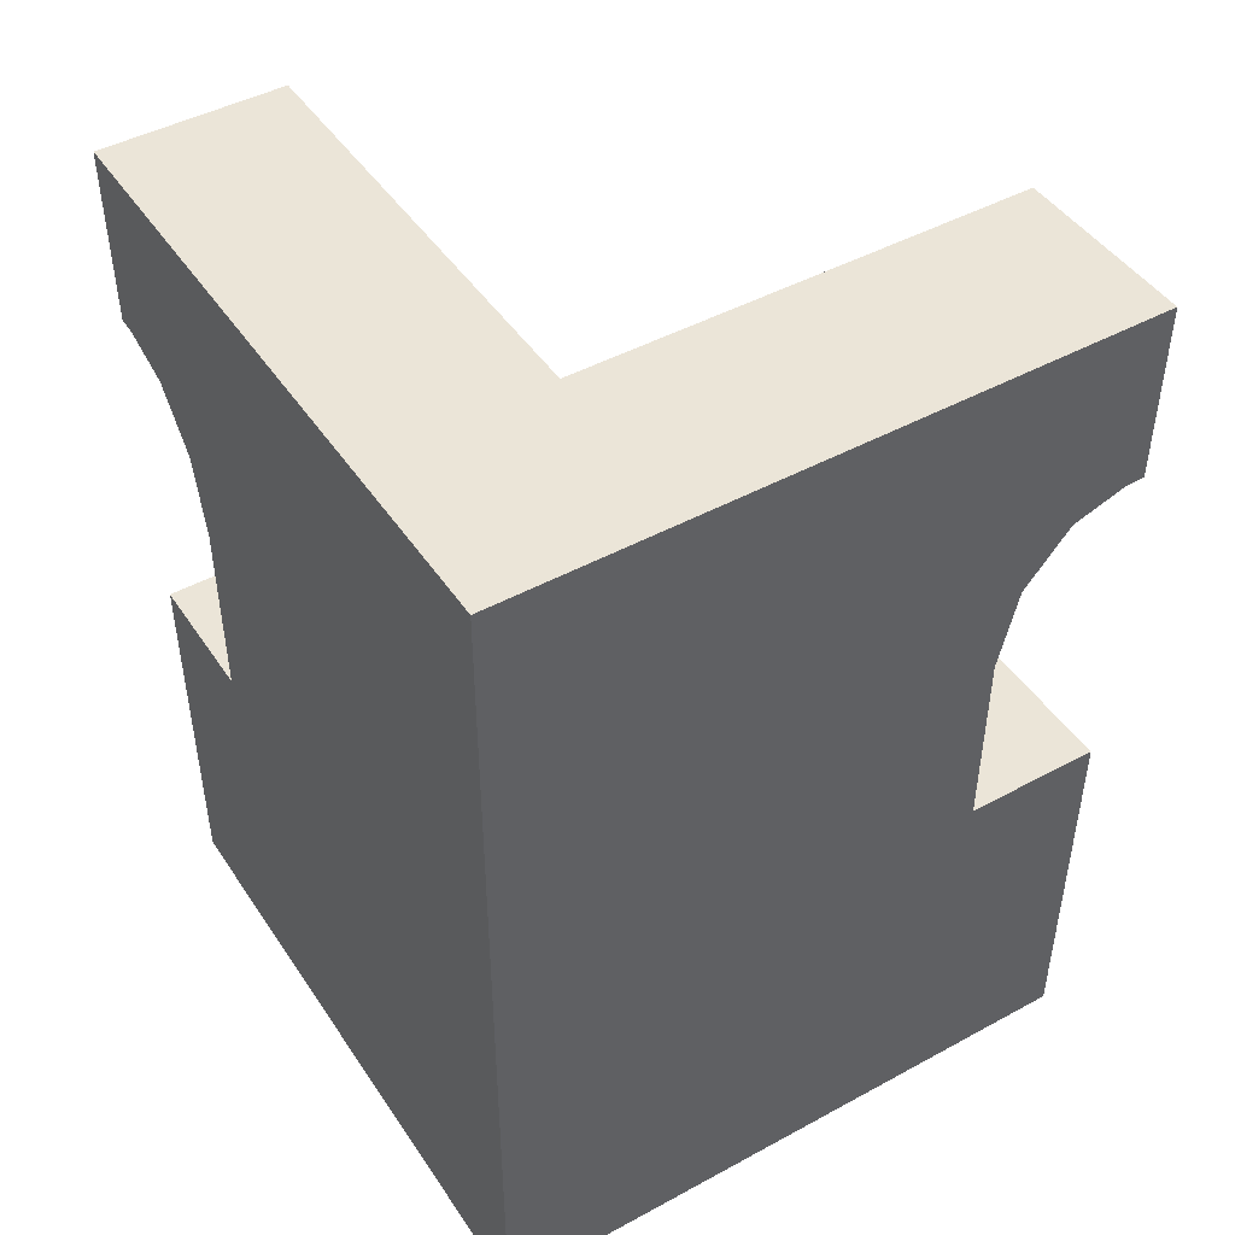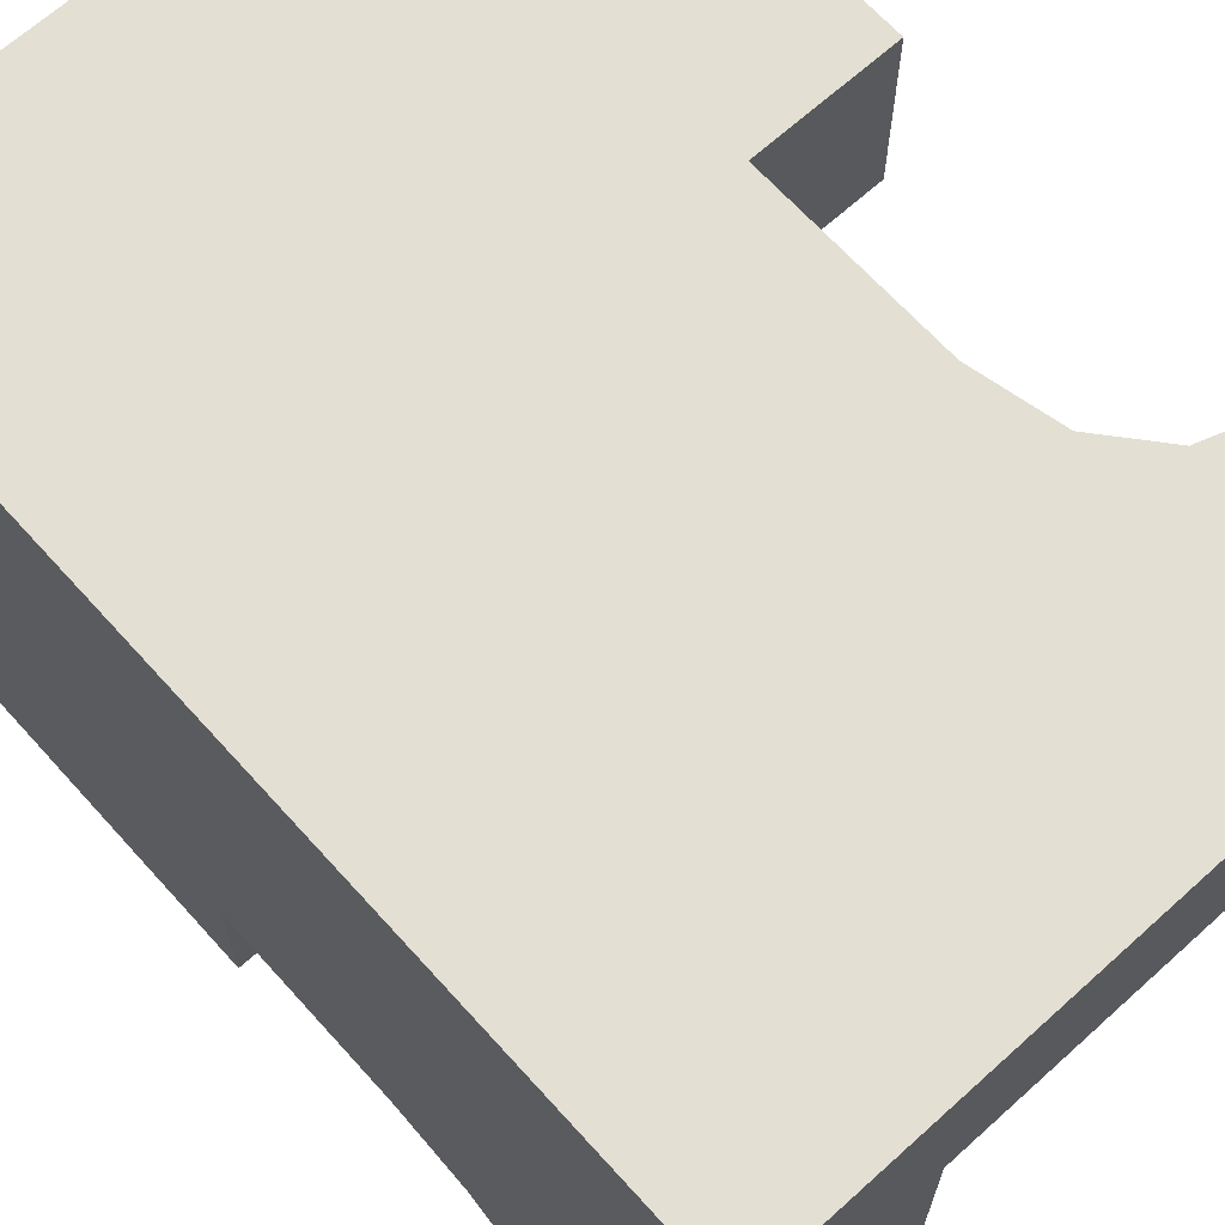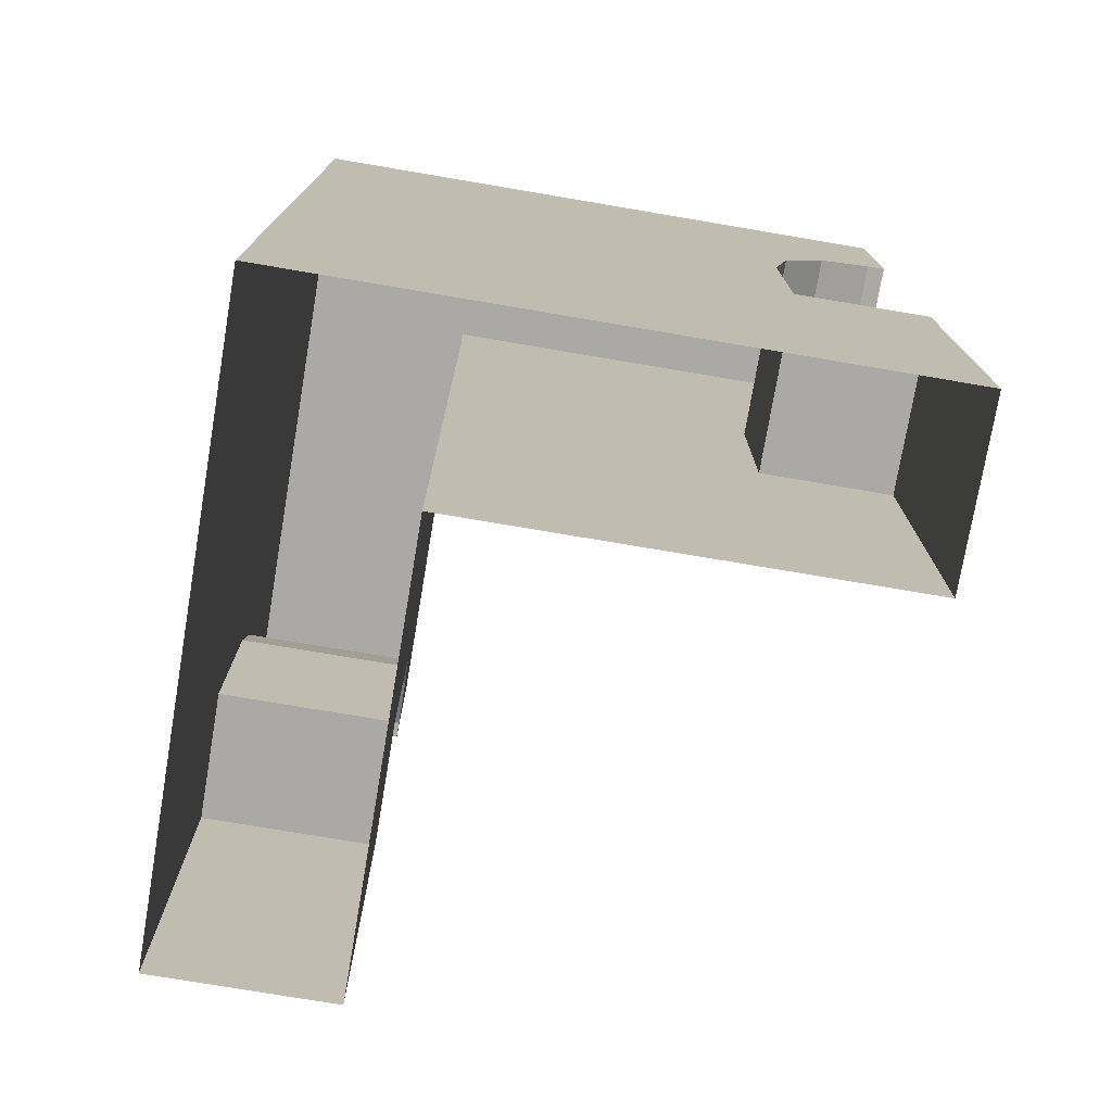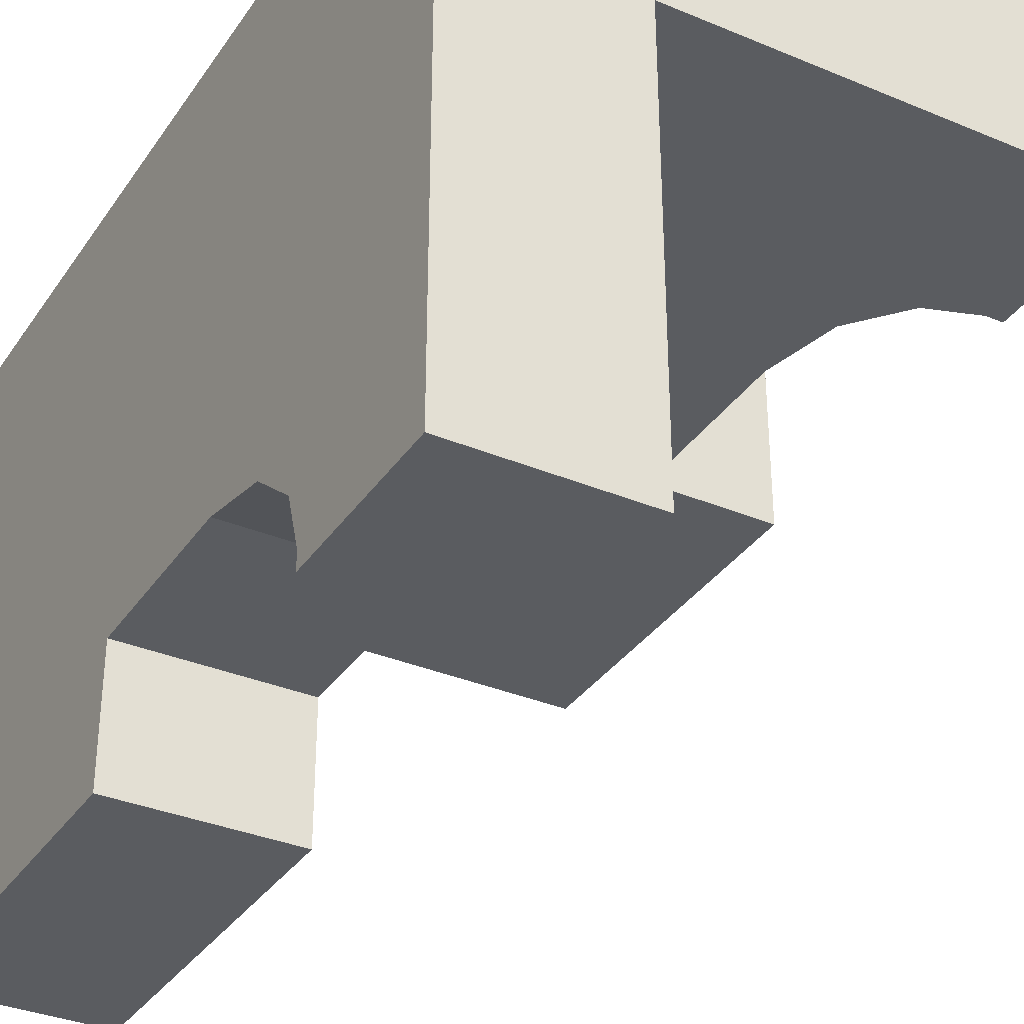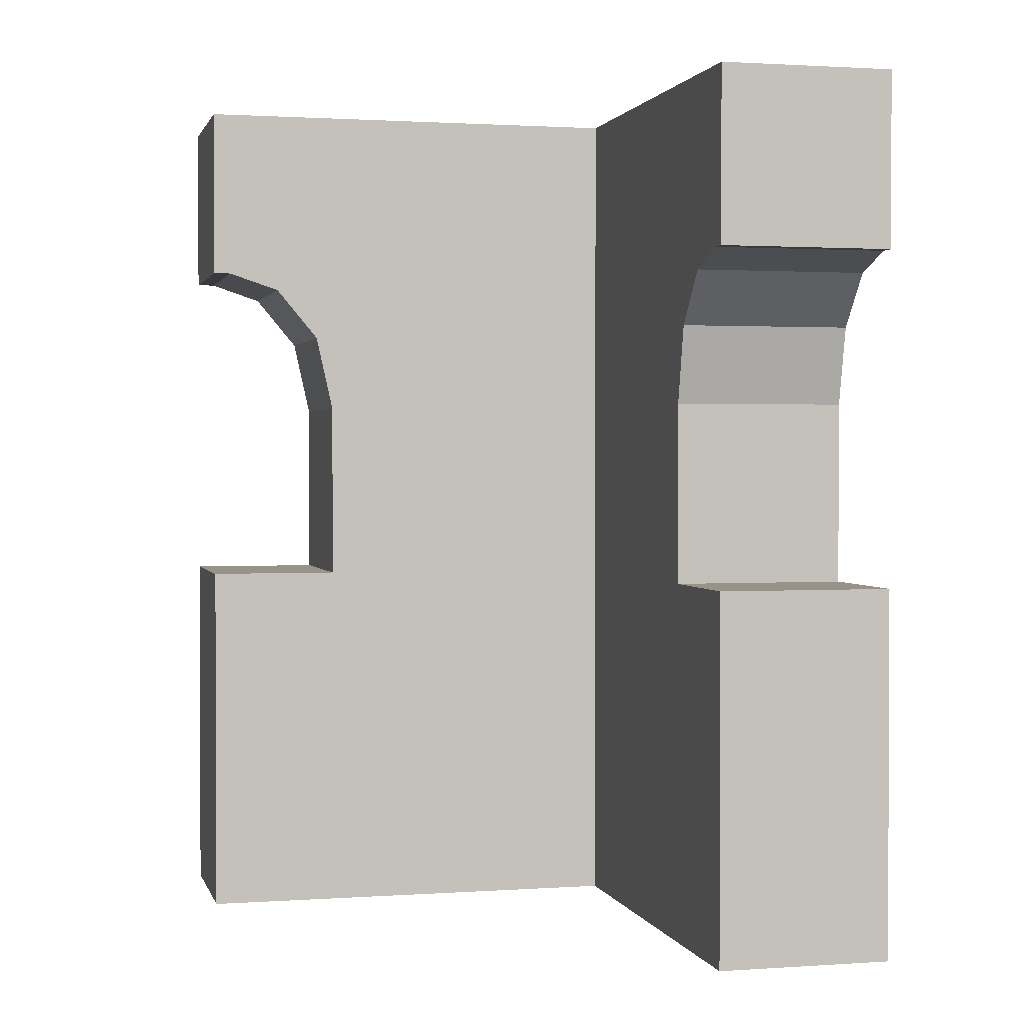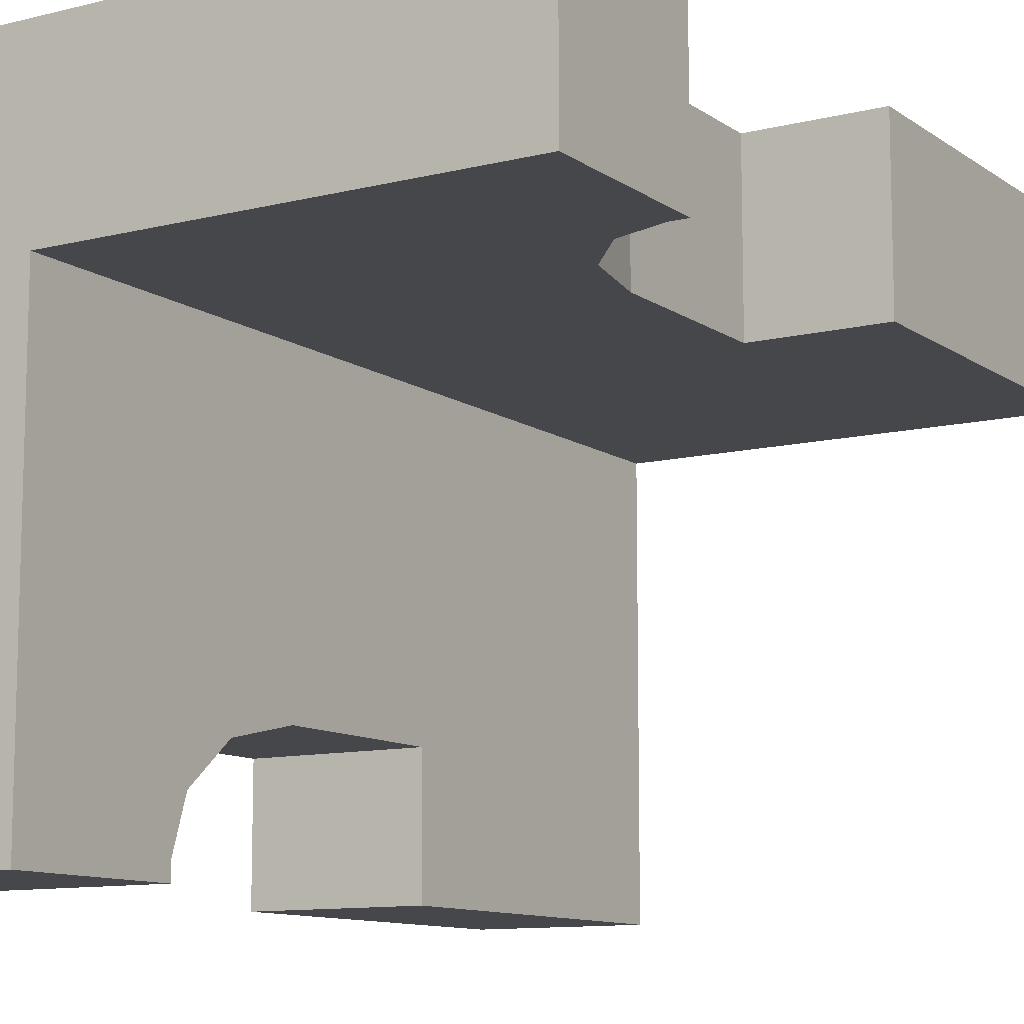
<metadata>
{"format":"obj","ext":"obj","renderer":"f3d","projection":"perspective","resolution":1024,"background":"white","views":[{"elev":45.9,"azim":58.1,"up":"+Y"},{"elev":67.0,"azim":137.9,"up":"+Z"},{"elev":-75.4,"azim":80.4,"up":"+Y"},{"elev":-34.4,"azim":150.6,"up":"+Z"},{"elev":1.4,"azim":-103.8,"up":"+Y"},{"elev":-10.8,"azim":-148.2,"up":"+Z"}]}
</metadata>
<code>
o building_1000-1000_Cube.019
v -0.3 0 -0.3
v -0.3 1 -0.3
v -0.5 0 -0.5
v -0.5 1 -0.5
v -0.3 0 -1
v -0.3 1 -1
v -1 1 -0.5
v -1 0 -0.5
v -0.5 0 -1
v -0.5 1 -1
v -0.3 0.42 -1
v -0.5 0.42 -1
v -0.3 0.42 -0.85
v -0.5 0.42 -0.85
v -0.3 0.8 -1
v -0.5 0.8 -1
v -0.3 0.8 -0.98
v -0.5 0.8 -0.98
v -0.3 0.63 -0.85
v -0.5 0.63 -0.85
v -0.3 0.72 -0.87
v -0.5 0.72 -0.87
v -0.3 0.78 -0.92
v -0.5 0.78 -0.92
v -1 0.42 -0.5
v -0.85 0.55 -0.5
v -0.85 0.42 -0.5
v -1 0.8 -0.5
v -0.98 0.8 -0.5
v -0.85 0.63 -0.5
v -0.87 0.72 -0.5
v -0.92 0.78 -0.5
v -1 1 -0.3
v -1 0 -0.3
v -1 0.42 -0.3
v -0.85 0.55 -0.3
v -0.85 0.42 -0.3
v -1 0.8 -0.3
v -0.98 0.8 -0.3
v -0.85 0.63 -0.3
v -0.87 0.72 -0.3
v -0.92 0.78 -0.3
f 21 23 2
f 4 33 2
f 31 32 4
f 19 14 20
f 10 15 16
f 12 5 9
f 4 24 22
f 14 11 12
f 16 17 18
f 24 17 23
f 20 21 19
f 22 23 21
f 35 27 25
f 30 41 31
f 8 35 25
f 27 36 26
f 32 41 42
f 28 33 7
f 42 29 32
f 36 30 26
f 29 38 28
f 2 41 40
f 1 5 13
f 5 11 13
f 6 2 23
f 2 1 13
f 21 2 19
f 17 15 6
f 23 17 6
f 13 19 2
f 6 10 4
f 4 7 33
f 2 6 4
f 4 3 26
f 3 8 27
f 8 25 27
f 27 26 3
f 26 30 4
f 28 7 29
f 7 4 32
f 29 7 32
f 4 30 31
f 19 13 14
f 10 6 15
f 12 11 5
f 14 12 9
f 9 3 14
f 3 4 14
f 4 10 24
f 10 16 18
f 10 18 24
f 20 14 4
f 22 20 4
f 14 13 11
f 16 15 17
f 24 18 17
f 20 22 21
f 22 24 23
f 35 37 27
f 30 40 41
f 8 34 35
f 27 37 36
f 32 31 41
f 28 38 33
f 42 39 29
f 36 40 30
f 29 39 38
f 34 1 37
f 1 2 36
f 37 1 36
f 2 33 42
f 33 38 39
f 33 39 42
f 37 35 34
f 40 36 2
f 2 42 41

</code>
